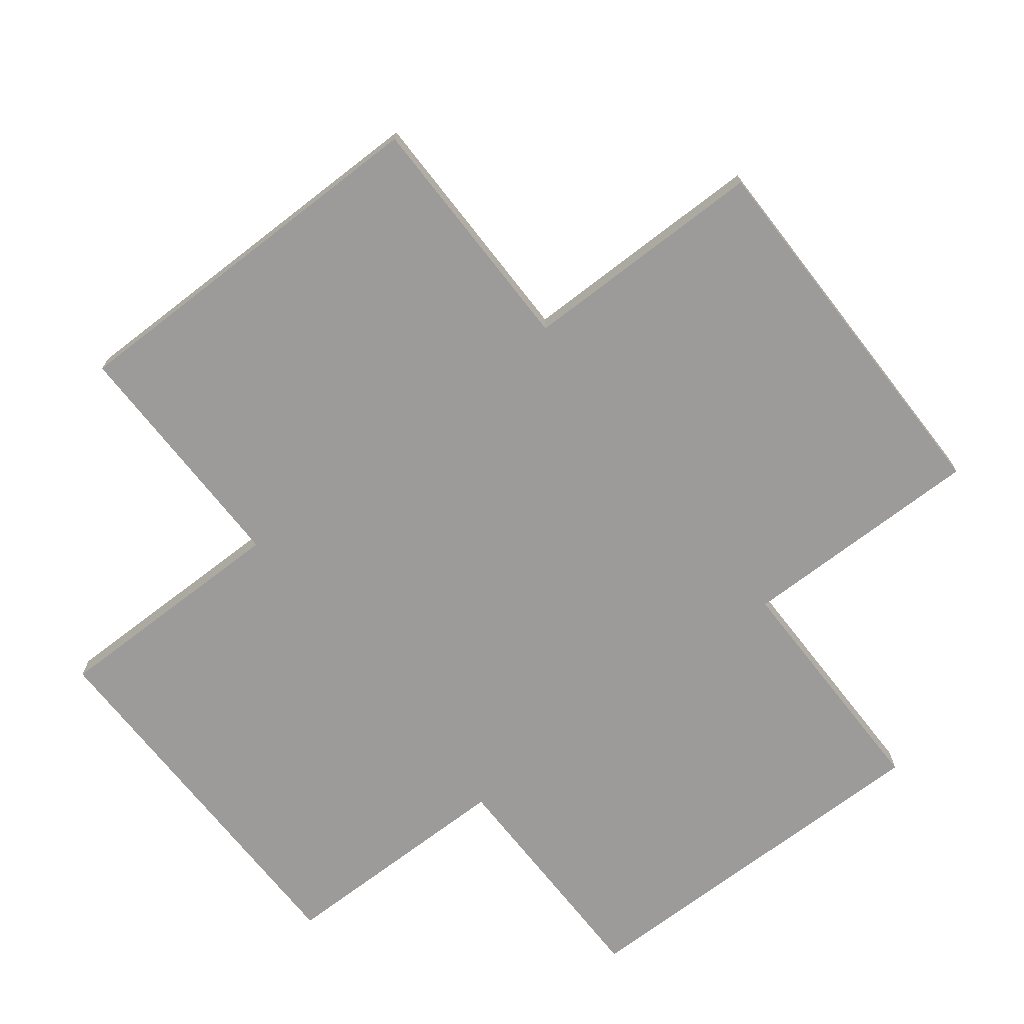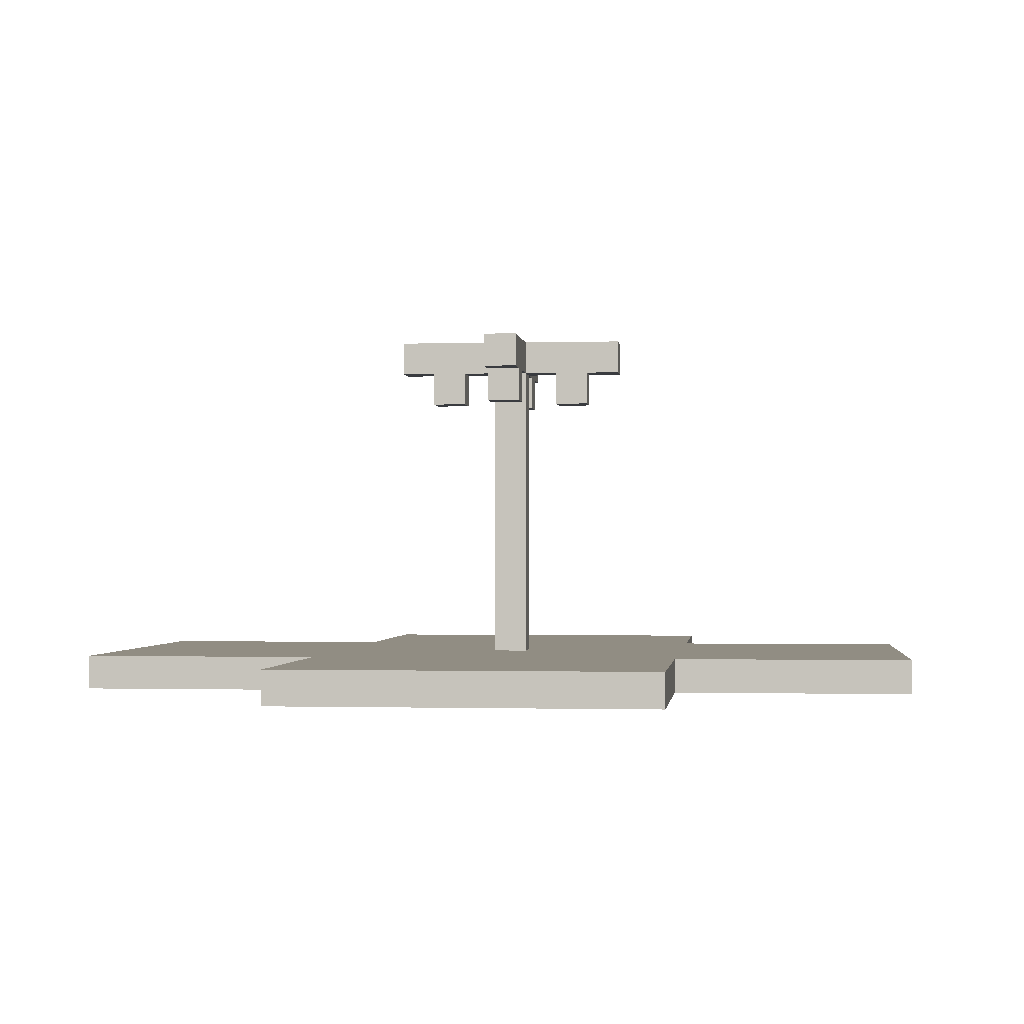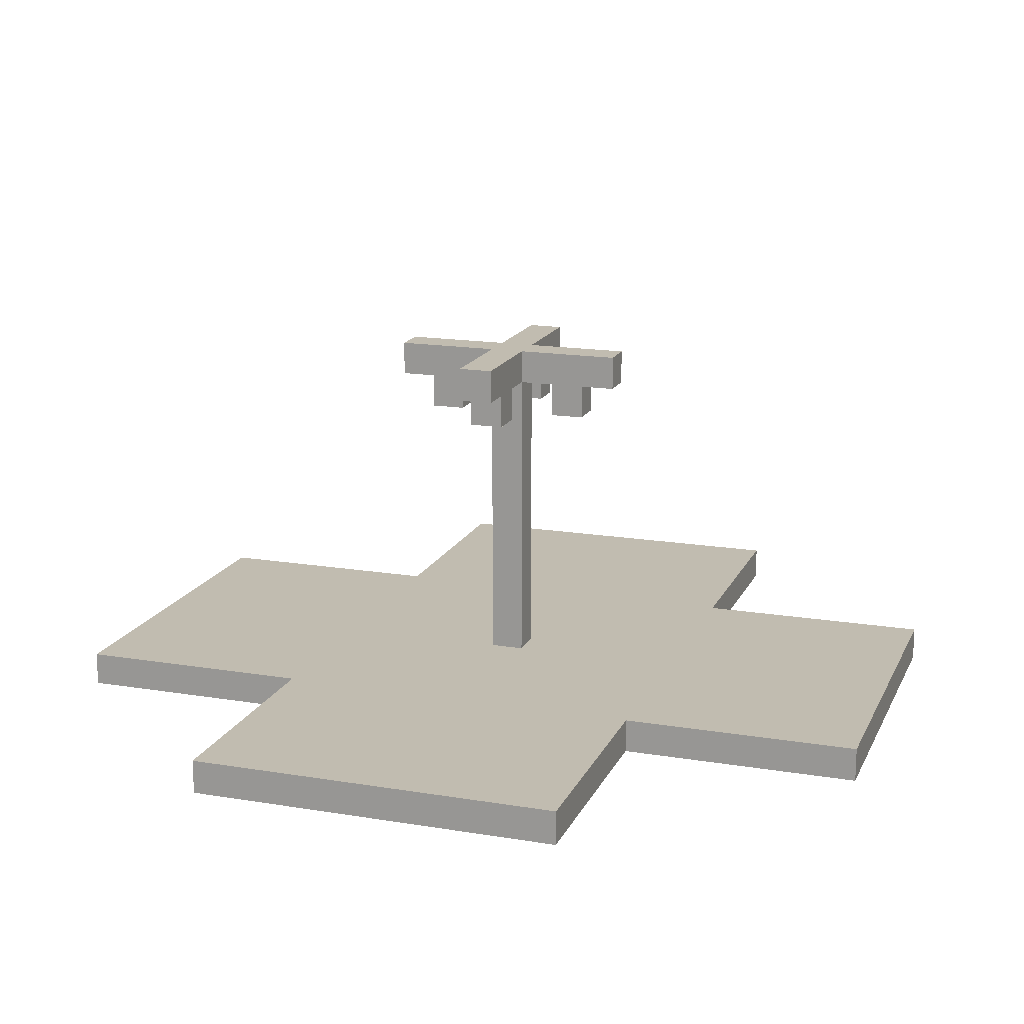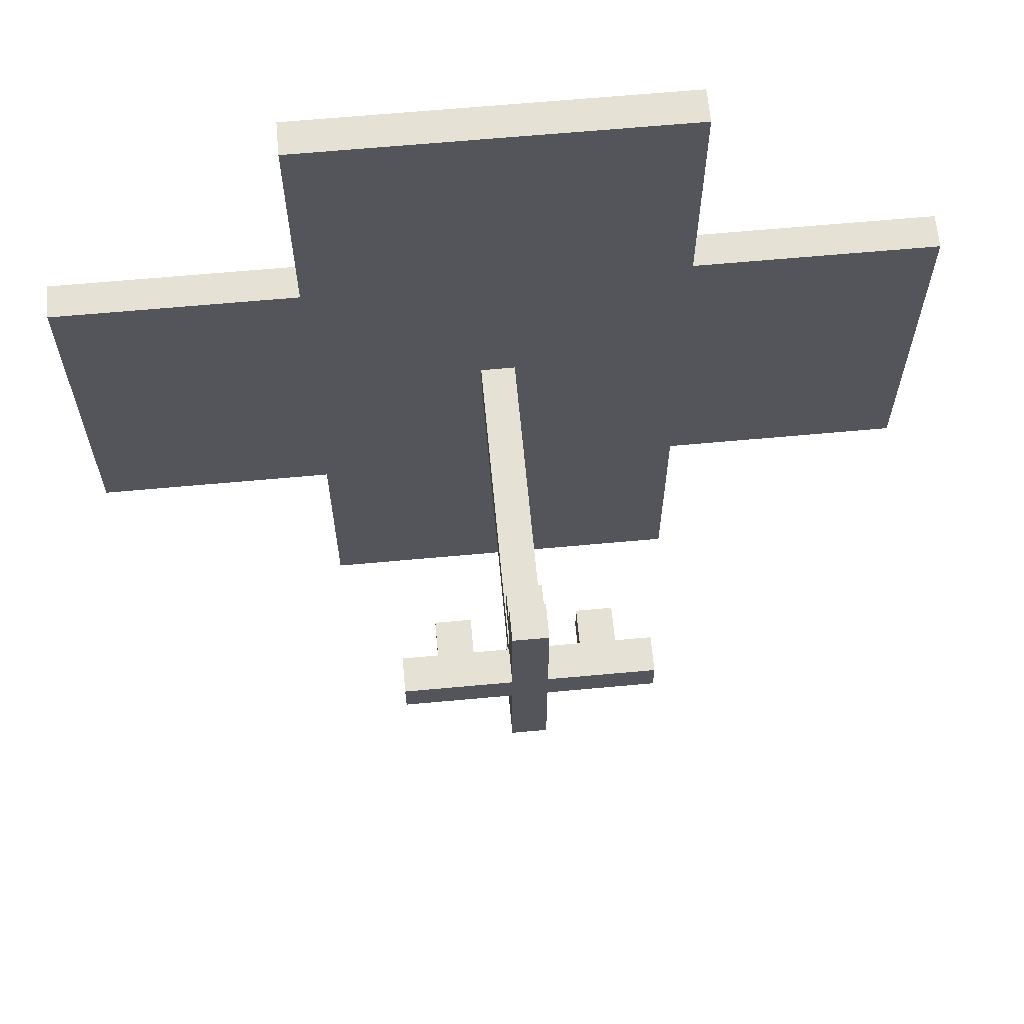
<metadata>
{"format":"obj","ext":"obj","renderer":"f3d","projection":"perspective","resolution":1024,"background":"white","views":[{"elev":-69.8,"azim":-142.2,"up":"+Y"},{"elev":-1.0,"azim":-173.7,"up":"+Y"},{"elev":16.5,"azim":-71.3,"up":"+Y"},{"elev":64.3,"azim":174.7,"up":"+Z"}]}
</metadata>
<code>
o
v -2.5 0 1.1
v -2.5 0 0.9
v -2.5 0 0.1
v -2.5 0 -0.1
v -2.5 0 -0.9
v -2.5 0 -1.1
v -2.5 0.2 1.1
v -2.5 0.2 0.9
v -2.5 0.2 0.1
v -2.5 0.2 -0.1
v -2.5 0.2 -0.9
v -2.5 0.2 -1.1
v -1.1 0 2.5
v -1.1 0 1.1
v -1.1 0 -1.1
v -1.1 0 -2.5
v -1.1 0.2 2.5
v -1.1 0.2 1.1
v -1.1 0.2 -1.1
v -1.1 0.2 -2.5
v -0.7 2 0.1
v -0.7 2 -0.1
v -0.7 2.2 0.1
v -0.7 2.2 -0.1
v -0.5 1.8 0.1
v -0.5 1.8 -0.1
v -0.5 2 0.1
v -0.5 2 -0.1
v -0.1 0.2 0.1
v -0.1 0.2 -0.1
v -0.1 1.8 0.5
v -0.1 1.8 0.3
v -0.1 1.8 -0.3
v -0.1 1.8 -0.5
v -0.1 2 0.7
v -0.1 2 0.5
v -0.1 2 0.3
v -0.1 2 0.1
v -0.1 2 -0.1
v -0.1 2 -0.3
v -0.1 2 -0.5
v -0.1 2 -0.7
v -0.1 2.2 0.7
v -0.1 2.2 0.1
v -0.1 2.2 -0.1
v -0.1 2.2 -0.7
v 0.3 1.8 0.1
v 0.3 1.8 -0.1
v 0.3 2 0.1
v 0.3 2 -0.1
v -0.3 1.8 0.1
v -0.3 1.8 -0.1
v -0.3 2 0.1
v -0.3 2 -0.1
v 0.1 0.2 0.1
v 0.1 0.2 -0.1
v 0.1 1.8 0.5
v 0.1 1.8 0.3
v 0.1 1.8 -0.3
v 0.1 1.8 -0.5
v 0.1 2 0.7
v 0.1 2 0.5
v 0.1 2 0.3
v 0.1 2 0.1
v 0.1 2 -0.1
v 0.1 2 -0.3
v 0.1 2 -0.5
v 0.1 2 -0.7
v 0.1 2.2 0.7
v 0.1 2.2 0.1
v 0.1 2.2 -0.1
v 0.1 2.2 -0.7
v 0.5 1.8 0.1
v 0.5 1.8 -0.1
v 0.5 2 0.1
v 0.5 2 -0.1
v 0.7 2 0.1
v 0.7 2 -0.1
v 0.7 2.2 0.1
v 0.7 2.2 -0.1
v 1.1 0 2.5
v 1.1 0 1.1
v 1.1 0 -1.1
v 1.1 0 -2.5
v 1.1 0.2 2.5
v 1.1 0.2 1.1
v 1.1 0.2 -1.1
v 1.1 0.2 -2.5
v 2.5 0 1.1
v 2.5 0 0.9
v 2.5 0 0.1
v 2.5 0 -0.1
v 2.5 0 -0.9
v 2.5 0 -1.1
v 2.5 0.2 1.1
v 2.5 0.2 0.9
v 2.5 0.2 0.1
v 2.5 0.2 -0.1
v 2.5 0.2 -0.9
v 2.5 0.2 -1.1
v -1.1 0 2.5
v -1.1 0.2 2.5
v -0.9 0 2.5
v -0.9 0.2 2.5
v -0.1 0 2.5
v -0.1 0.2 2.5
v 0.1 0 2.5
v 0.1 0.2 2.5
v 0.9 0 2.5
v 0.9 0.2 2.5
v 1.1 0 2.5
v 1.1 0.2 2.5
v -2.5 0 1.1
v -2.5 0.2 1.1
v -1.1 0 1.1
v -1.1 0.2 1.1
v 1.1 0 1.1
v 1.1 0.2 1.1
v 2.5 0 1.1
v 2.5 0.2 1.1
v -0.1 2 0.7
v -0.1 2.2 0.7
v 0.1 2 0.7
v 0.1 2.2 0.7
v -0.1 1.8 0.5
v -0.1 2 0.5
v 0.1 1.8 0.5
v 0.1 2 0.5
v -0.7 2 0.1
v -0.7 2.2 0.1
v -0.5 1.8 0.1
v -0.5 2 0.1
v -0.3 1.8 0.1
v -0.3 2 0.1
v -0.1 0.2 0.1
v -0.1 2 0.1
v -0.1 2.2 0.1
v 0.1 0.2 0.1
v 0.1 2 0.1
v 0.1 2.2 0.1
v 0.3 1.8 0.1
v 0.3 2 0.1
v 0.5 1.8 0.1
v 0.5 2 0.1
v 0.7 2 0.1
v 0.7 2.2 0.1
v -0.1 1.8 -0.3
v -0.1 2 -0.3
v 0.1 1.8 -0.3
v 0.1 2 -0.3
v -0.1 1.8 0.3
v -0.1 2 0.3
v 0.1 1.8 0.3
v 0.1 2 0.3
v -0.7 2 -0.1
v -0.7 2.2 -0.1
v -0.5 1.8 -0.1
v -0.5 2 -0.1
v -0.3 1.8 -0.1
v -0.3 2 -0.1
v -0.1 0.2 -0.1
v -0.1 2 -0.1
v -0.1 2.2 -0.1
v 0.1 0.2 -0.1
v 0.1 2 -0.1
v 0.1 2.2 -0.1
v 0.3 1.8 -0.1
v 0.3 2 -0.1
v 0.5 1.8 -0.1
v 0.5 2 -0.1
v 0.7 2 -0.1
v 0.7 2.2 -0.1
v -0.1 1.8 -0.5
v -0.1 2 -0.5
v 0.1 1.8 -0.5
v 0.1 2 -0.5
v -0.1 2 -0.7
v -0.1 2.2 -0.7
v 0.1 2 -0.7
v 0.1 2.2 -0.7
v -2.5 0 -1.1
v -2.5 0.2 -1.1
v -1.1 0 -1.1
v -1.1 0.2 -1.1
v 1.1 0 -1.1
v 1.1 0.2 -1.1
v 2.5 0 -1.1
v 2.5 0.2 -1.1
v -1.1 0 -2.5
v -1.1 0.2 -2.5
v -0.9 0 -2.5
v -0.9 0.2 -2.5
v -0.1 0 -2.5
v -0.1 0.2 -2.5
v 0.1 0 -2.5
v 0.1 0.2 -2.5
v 0.9 0 -2.5
v 0.9 0.2 -2.5
v 1.1 0 -2.5
v 1.1 0.2 -2.5
v -1.1 0 2.5
v -0.9 0 2.5
v -0.1 0 2.5
v 0.1 0 2.5
v 0.9 0 2.5
v 1.1 0 2.5
v -2.5 0 1.1
v -1.1 0 1.1
v -0.7 0 1.1
v -0.5 0 1.1
v -0.1 0 1.1
v 0.1 0 1.1
v 0.5 0 1.1
v 0.7 0 1.1
v 1.1 0 1.1
v 2.5 0 1.1
v -2.5 0 0.9
v -0.9 0 0.9
v -0.7 0 0.9
v -0.5 0 0.9
v 0.5 0 0.9
v 0.7 0 0.9
v 0.9 0 0.9
v 2.5 0 0.9
v -1.1 0 0.7
v -0.9 0 0.7
v -0.7 0 0.7
v 0.7 0 0.7
v 0.9 0 0.7
v 1.1 0 0.7
v -1.1 0 0.5
v -0.9 0 0.5
v 0.9 0 0.5
v 1.1 0 0.5
v -0.3 0 0.3
v 0.3 0 0.3
v -2.5 0 0.1
v -1.1 0 0.1
v 1.1 0 0.1
v 2.5 0 0.1
v -2.5 0 -0.1
v -1.1 0 -0.1
v 1.1 0 -0.1
v 2.5 0 -0.1
v -0.3 0 -0.3
v 0.3 0 -0.3
v -1.1 0 -0.5
v -0.9 0 -0.5
v 0.9 0 -0.5
v 1.1 0 -0.5
v -1.1 0 -0.7
v -0.9 0 -0.7
v -0.7 0 -0.7
v 0.7 0 -0.7
v 0.9 0 -0.7
v 1.1 0 -0.7
v -2.5 0 -0.9
v -0.9 0 -0.9
v -0.7 0 -0.9
v -0.5 0 -0.9
v 0.5 0 -0.9
v 0.7 0 -0.9
v 0.9 0 -0.9
v 2.5 0 -0.9
v -2.5 0 -1.1
v -1.1 0 -1.1
v -0.7 0 -1.1
v -0.5 0 -1.1
v -0.1 0 -1.1
v 0.1 0 -1.1
v 0.5 0 -1.1
v 0.7 0 -1.1
v 1.1 0 -1.1
v 2.5 0 -1.1
v -1.1 0 -2.5
v -0.9 0 -2.5
v -0.1 0 -2.5
v 0.1 0 -2.5
v 0.9 0 -2.5
v 1.1 0 -2.5
v -0.1 1.8 0.5
v 0.1 1.8 0.5
v -0.1 1.8 0.3
v 0.1 1.8 0.3
v -0.5 1.8 0.1
v -0.3 1.8 0.1
v 0.3 1.8 0.1
v 0.5 1.8 0.1
v -0.5 1.8 -0.1
v -0.3 1.8 -0.1
v 0.3 1.8 -0.1
v 0.5 1.8 -0.1
v -0.1 1.8 -0.3
v 0.1 1.8 -0.3
v -0.1 1.8 -0.5
v 0.1 1.8 -0.5
v -0.1 2 0.7
v 0.1 2 0.7
v -0.1 2 0.5
v 0.1 2 0.5
v -0.1 2 0.3
v 0.1 2 0.3
v -0.7 2 0.1
v -0.5 2 0.1
v -0.3 2 0.1
v -0.1 2 0.1
v 0.1 2 0.1
v 0.3 2 0.1
v 0.5 2 0.1
v 0.7 2 0.1
v -0.7 2 -0.1
v -0.5 2 -0.1
v -0.3 2 -0.1
v -0.1 2 -0.1
v 0.1 2 -0.1
v 0.3 2 -0.1
v 0.5 2 -0.1
v 0.7 2 -0.1
v -0.1 2 -0.3
v 0.1 2 -0.3
v -0.1 2 -0.5
v 0.1 2 -0.5
v -0.1 2 -0.7
v 0.1 2 -0.7
v -1.1 0.2 2.5
v -0.9 0.2 2.5
v -0.1 0.2 2.5
v 0.1 0.2 2.5
v 0.9 0.2 2.5
v 1.1 0.2 2.5
v -2.5 0.2 1.1
v -1.1 0.2 1.1
v -0.7 0.2 1.1
v -0.5 0.2 1.1
v -0.1 0.2 1.1
v 0.1 0.2 1.1
v 0.5 0.2 1.1
v 0.7 0.2 1.1
v 1.1 0.2 1.1
v 2.5 0.2 1.1
v -2.5 0.2 0.9
v -0.9 0.2 0.9
v -0.7 0.2 0.9
v -0.5 0.2 0.9
v 0.5 0.2 0.9
v 0.7 0.2 0.9
v 0.9 0.2 0.9
v 2.5 0.2 0.9
v -1.1 0.2 0.7
v -0.9 0.2 0.7
v -0.7 0.2 0.7
v 0.7 0.2 0.7
v 0.9 0.2 0.7
v 1.1 0.2 0.7
v -1.1 0.2 0.5
v -0.9 0.2 0.5
v 0.9 0.2 0.5
v 1.1 0.2 0.5
v -0.3 0.2 0.3
v 0.3 0.2 0.3
v -2.5 0.2 0.1
v -1.1 0.2 0.1
v -0.1 0.2 0.1
v 0.1 0.2 0.1
v 1.1 0.2 0.1
v 2.5 0.2 0.1
v -2.5 0.2 -0.1
v -1.1 0.2 -0.1
v -0.1 0.2 -0.1
v 0.1 0.2 -0.1
v 1.1 0.2 -0.1
v 2.5 0.2 -0.1
v -0.3 0.2 -0.3
v 0.3 0.2 -0.3
v -1.1 0.2 -0.5
v -0.9 0.2 -0.5
v 0.9 0.2 -0.5
v 1.1 0.2 -0.5
v -1.1 0.2 -0.7
v -0.9 0.2 -0.7
v -0.7 0.2 -0.7
v 0.7 0.2 -0.7
v 0.9 0.2 -0.7
v 1.1 0.2 -0.7
v -2.5 0.2 -0.9
v -0.9 0.2 -0.9
v -0.7 0.2 -0.9
v -0.5 0.2 -0.9
v 0.5 0.2 -0.9
v 0.7 0.2 -0.9
v 0.9 0.2 -0.9
v 2.5 0.2 -0.9
v -2.5 0.2 -1.1
v -1.1 0.2 -1.1
v -0.7 0.2 -1.1
v -0.5 0.2 -1.1
v -0.1 0.2 -1.1
v 0.1 0.2 -1.1
v 0.5 0.2 -1.1
v 0.7 0.2 -1.1
v 1.1 0.2 -1.1
v 2.5 0.2 -1.1
v -1.1 0.2 -2.5
v -0.9 0.2 -2.5
v -0.1 0.2 -2.5
v 0.1 0.2 -2.5
v 0.9 0.2 -2.5
v 1.1 0.2 -2.5
v -0.1 2.2 0.7
v 0.1 2.2 0.7
v -0.7 2.2 0.1
v -0.1 2.2 0.1
v 0.1 2.2 0.1
v 0.7 2.2 0.1
v -0.7 2.2 -0.1
v -0.1 2.2 -0.1
v 0.1 2.2 -0.1
v 0.7 2.2 -0.1
v -0.1 2.2 -0.7
v 0.1 2.2 -0.7
f 7 2 1
f 8 3 2
f 8 2 7
f 9 4 3
f 9 3 8
f 10 5 4
f 10 4 9
f 11 6 5
f 11 5 10
f 12 6 11
f 17 14 13
f 18 14 17
f 19 16 15
f 20 16 19
f 23 22 21
f 24 22 23
f 27 26 25
f 28 26 27
f 36 32 31
f 37 32 36
f 38 30 29
f 39 30 38
f 40 34 33
f 41 34 40
f 43 37 36
f 43 36 35
f 43 38 37
f 44 38 43
f 45 42 41
f 45 41 40
f 45 40 39
f 46 42 45
f 49 48 47
f 50 48 49
f 51 52 53
f 53 52 54
f 57 58 62
f 62 58 63
f 55 56 64
f 64 56 65
f 59 60 66
f 66 60 67
f 62 63 69
f 61 62 69
f 63 64 69
f 69 64 70
f 67 68 71
f 66 67 71
f 65 66 71
f 71 68 72
f 73 74 75
f 75 74 76
f 77 78 79
f 79 78 80
f 81 82 85
f 85 82 86
f 83 84 87
f 87 84 88
f 89 90 95
f 90 91 96
f 95 90 96
f 91 92 97
f 96 91 97
f 92 93 98
f 97 92 98
f 93 94 99
f 98 93 99
f 99 94 100
f 103 102 101
f 104 102 103
f 105 104 103
f 106 104 105
f 107 106 105
f 108 106 107
f 109 108 107
f 110 108 109
f 111 110 109
f 112 110 111
f 115 114 113
f 116 114 115
f 119 118 117
f 120 118 119
f 123 122 121
f 124 122 123
f 127 126 125
f 128 126 127
f 132 130 129
f 133 132 131
f 134 130 132
f 134 132 133
f 136 130 134
f 137 130 136
f 138 136 135
f 139 136 138
f 142 140 139
f 143 142 141
f 144 140 142
f 144 142 143
f 145 140 144
f 146 140 145
f 149 148 147
f 150 148 149
f 151 152 153
f 153 152 154
f 155 156 158
f 157 158 159
f 158 156 160
f 159 158 160
f 160 156 162
f 162 156 163
f 161 162 164
f 164 162 165
f 165 166 168
f 167 168 169
f 168 166 170
f 169 168 170
f 170 166 171
f 171 166 172
f 173 174 175
f 175 174 176
f 177 178 179
f 179 178 180
f 181 182 183
f 183 182 184
f 185 186 187
f 187 186 188
f 189 190 191
f 191 190 192
f 191 192 193
f 193 192 194
f 193 194 195
f 195 194 196
f 195 196 197
f 197 196 198
f 197 198 199
f 199 198 200
f 208 202 201
f 209 203 202
f 210 203 209
f 211 204 203
f 211 203 210
f 212 205 204
f 212 204 211
f 213 205 212
f 214 205 213
f 215 206 205
f 217 208 207
f 218 202 208
f 218 208 217
f 218 209 202
f 219 210 209
f 219 209 218
f 220 211 210
f 220 210 219
f 220 212 211
f 220 213 212
f 221 214 213
f 221 213 220
f 222 205 214
f 222 214 221
f 223 216 215
f 223 205 222
f 223 215 205
f 224 216 223
f 225 218 217
f 226 219 218
f 226 218 225
f 227 221 220
f 227 219 226
f 227 222 221
f 227 220 219
f 228 223 222
f 228 222 227
f 229 224 223
f 229 223 228
f 230 224 229
f 231 226 225
f 231 225 217
f 232 228 227
f 232 226 231
f 232 227 226
f 232 229 228
f 233 230 229
f 233 229 232
f 234 224 230
f 234 230 233
f 235 233 232
f 235 232 231
f 235 234 233
f 236 234 235
f 237 231 217
f 237 235 231
f 238 235 237
f 239 224 234
f 239 234 236
f 240 224 239
f 241 238 237
f 242 235 238
f 242 238 241
f 243 239 236
f 243 240 239
f 244 240 243
f 245 236 235
f 245 235 242
f 245 242 241
f 246 244 243
f 246 236 245
f 246 243 236
f 247 245 241
f 247 246 245
f 248 246 247
f 249 244 246
f 249 246 248
f 250 244 249
f 251 248 247
f 251 247 241
f 252 249 248
f 252 248 251
f 253 249 252
f 254 249 253
f 255 250 249
f 255 249 254
f 256 244 250
f 256 250 255
f 257 251 241
f 257 252 251
f 258 253 252
f 258 252 257
f 259 254 253
f 259 253 258
f 260 254 259
f 261 254 260
f 262 255 254
f 262 254 261
f 263 256 255
f 263 255 262
f 264 244 256
f 264 256 263
f 265 258 257
f 266 258 265
f 267 259 258
f 267 260 259
f 268 261 260
f 268 260 267
f 269 261 268
f 270 261 269
f 271 262 261
f 271 261 270
f 272 263 262
f 272 262 271
f 273 264 263
f 274 264 273
f 275 258 266
f 276 267 258
f 276 258 275
f 276 268 267
f 276 269 268
f 277 270 269
f 277 269 276
f 278 271 270
f 278 270 277
f 278 272 271
f 279 273 263
f 279 272 278
f 279 263 272
f 280 273 279
f 283 282 281
f 284 282 283
f 289 286 285
f 290 286 289
f 291 288 287
f 292 288 291
f 295 294 293
f 296 294 295
f 299 298 297
f 300 298 299
f 306 302 301
f 307 302 306
f 311 304 303
f 312 304 311
f 313 306 305
f 314 306 313
f 315 308 307
f 316 308 315
f 317 310 309
f 318 310 317
f 319 315 314
f 320 315 319
f 323 322 321
f 324 322 323
f 325 326 332
f 326 327 333
f 333 327 334
f 327 328 335
f 334 327 335
f 328 329 336
f 335 328 336
f 336 329 337
f 337 329 338
f 329 330 339
f 331 332 341
f 332 326 342
f 341 332 342
f 326 333 342
f 333 334 343
f 342 333 343
f 334 335 344
f 343 334 344
f 335 336 344
f 336 337 344
f 337 338 345
f 344 337 345
f 338 329 346
f 345 338 346
f 339 340 347
f 346 329 347
f 329 339 347
f 347 340 348
f 341 342 349
f 342 343 350
f 349 342 350
f 344 345 351
f 350 343 351
f 345 346 351
f 343 344 351
f 346 347 352
f 351 346 352
f 347 348 353
f 352 347 353
f 353 348 354
f 349 350 355
f 341 349 355
f 351 352 356
f 355 350 356
f 350 351 356
f 352 353 356
f 353 354 357
f 356 353 357
f 354 348 358
f 357 354 358
f 356 357 359
f 355 356 359
f 357 358 359
f 359 358 360
f 341 355 361
f 355 359 361
f 361 359 362
f 359 360 363
f 363 360 364
f 358 348 365
f 360 358 365
f 365 348 366
f 361 362 367
f 362 359 368
f 367 362 368
f 359 363 369
f 364 360 370
f 365 366 371
f 360 365 371
f 371 366 372
f 359 369 373
f 369 370 373
f 368 359 373
f 367 368 373
f 371 372 374
f 373 370 374
f 360 371 374
f 370 360 374
f 367 373 375
f 373 374 375
f 375 374 376
f 374 372 377
f 376 374 377
f 377 372 378
f 375 376 379
f 367 375 379
f 376 377 380
f 379 376 380
f 380 377 381
f 381 377 382
f 377 378 383
f 382 377 383
f 378 372 384
f 383 378 384
f 367 379 385
f 379 380 385
f 380 381 386
f 385 380 386
f 381 382 387
f 386 381 387
f 387 382 388
f 388 382 389
f 382 383 390
f 389 382 390
f 383 384 391
f 390 383 391
f 384 372 392
f 391 384 392
f 385 386 393
f 393 386 394
f 386 387 395
f 387 388 395
f 388 389 396
f 395 388 396
f 396 389 397
f 397 389 398
f 389 390 399
f 398 389 399
f 390 391 400
f 399 390 400
f 391 392 401
f 401 392 402
f 394 386 403
f 386 395 404
f 403 386 404
f 395 396 404
f 396 397 404
f 397 398 405
f 404 397 405
f 398 399 406
f 405 398 406
f 399 400 406
f 391 401 407
f 406 400 407
f 400 391 407
f 407 401 408
f 409 410 412
f 412 410 413
f 411 412 415
f 413 414 415
f 412 413 415
f 415 414 416
f 416 414 417
f 417 414 418
f 416 417 419
f 419 417 420

</code>
